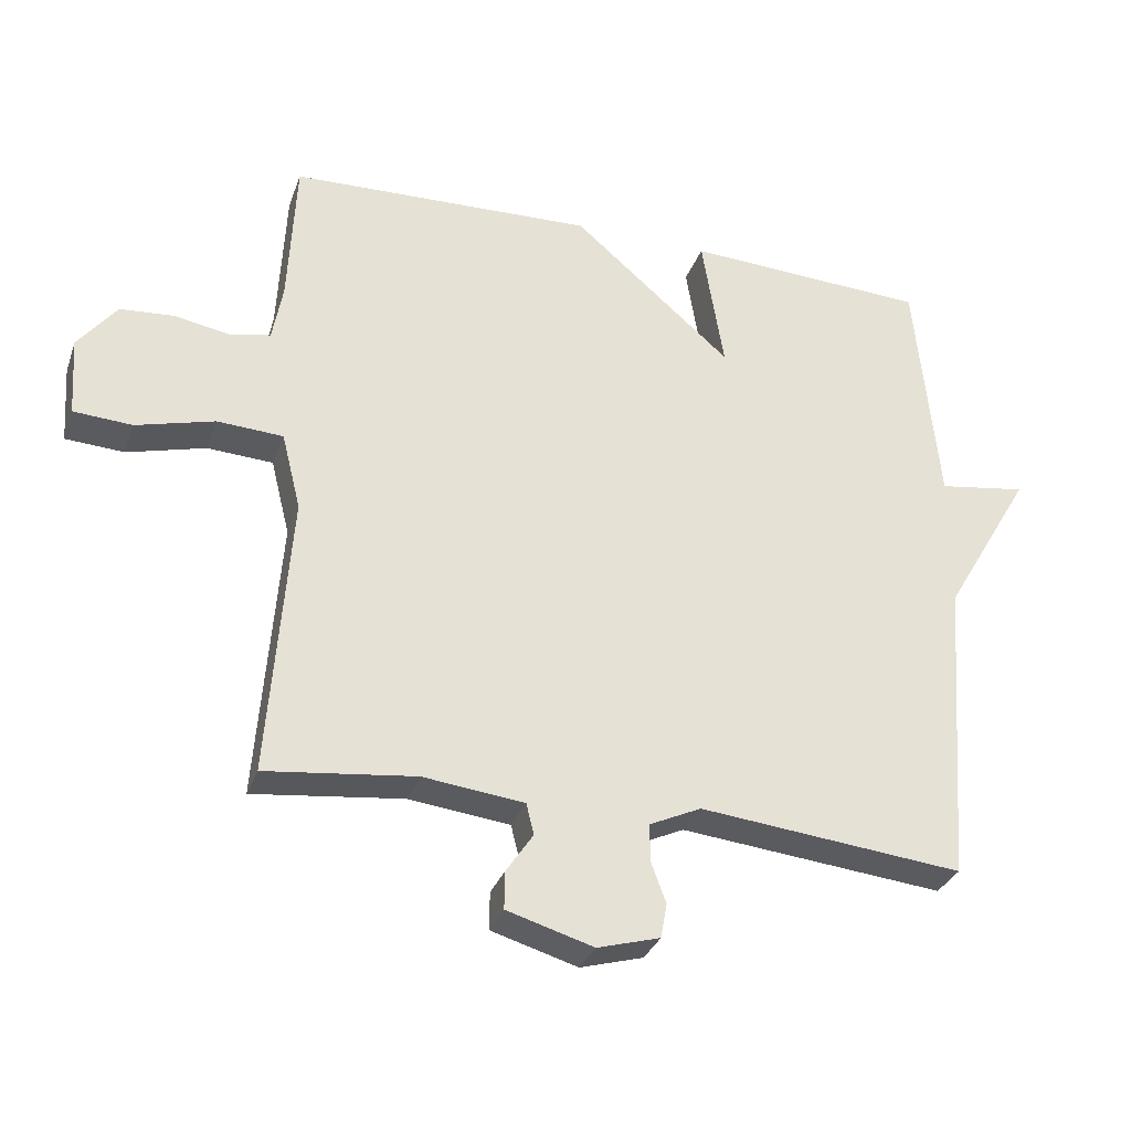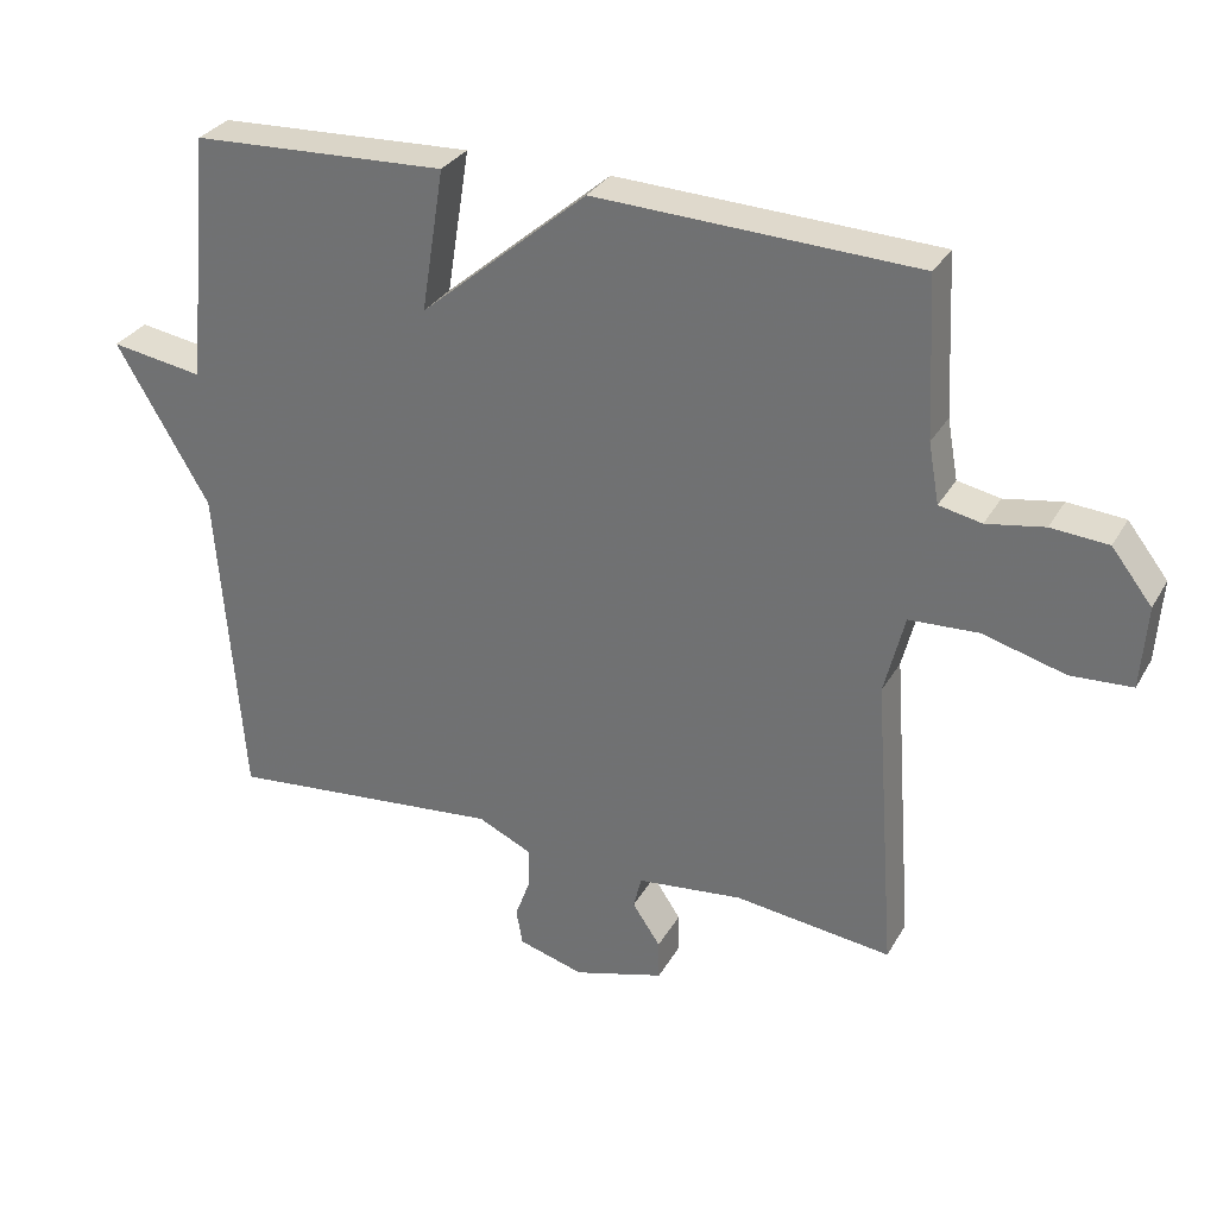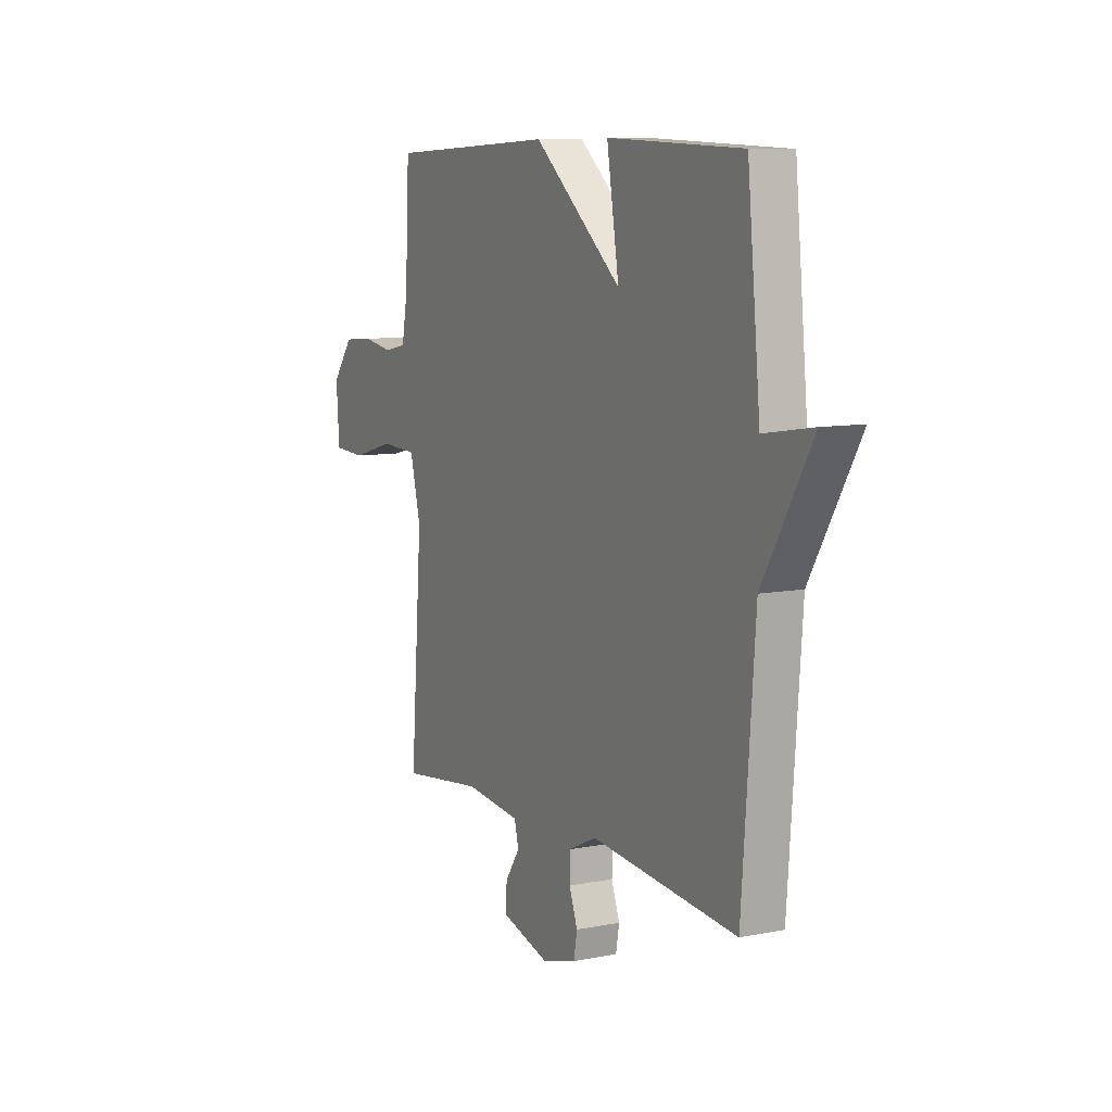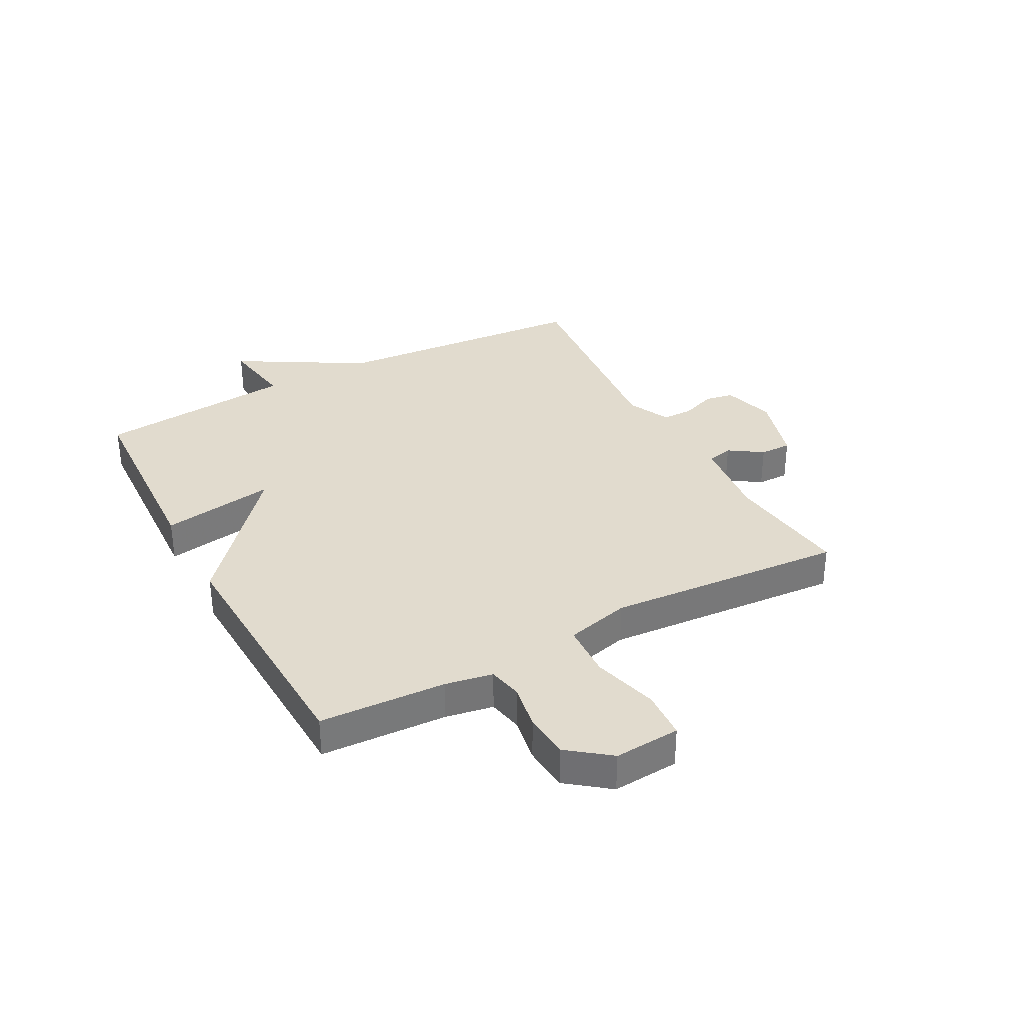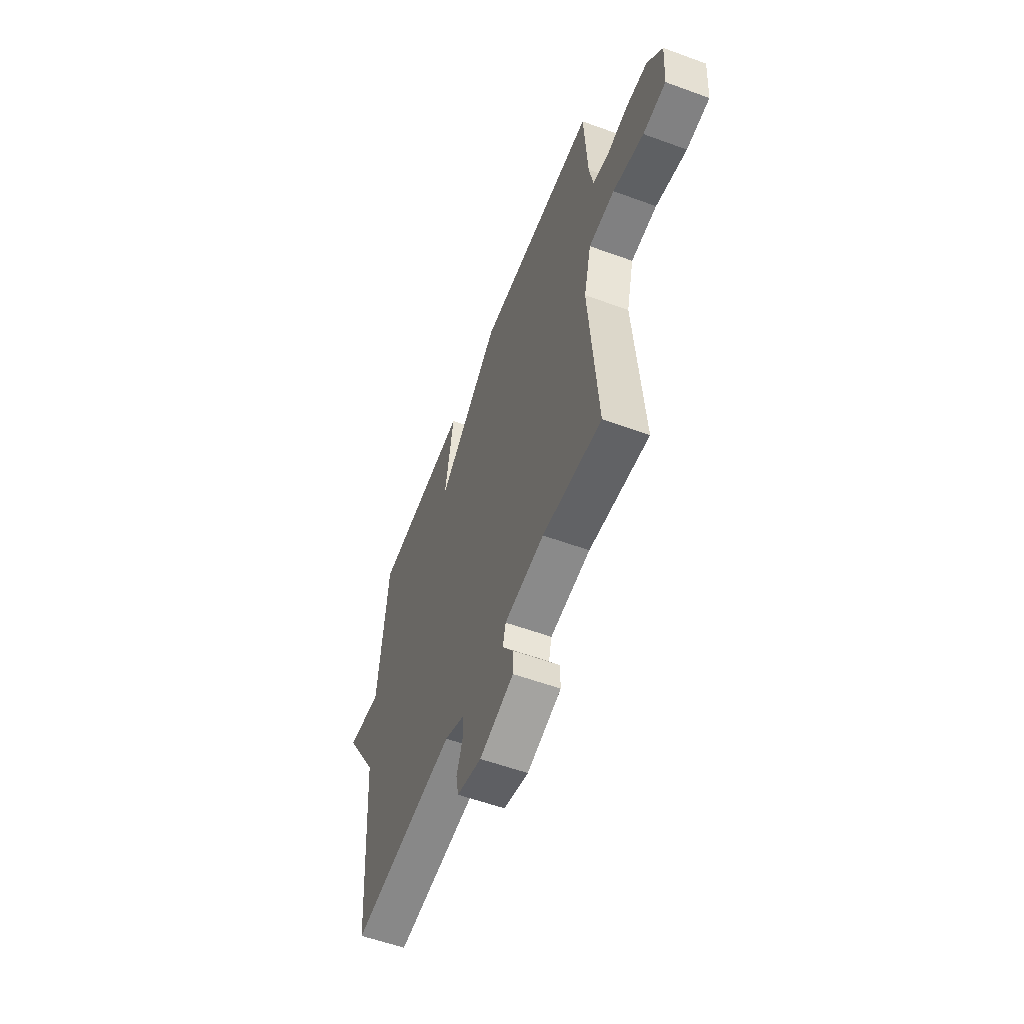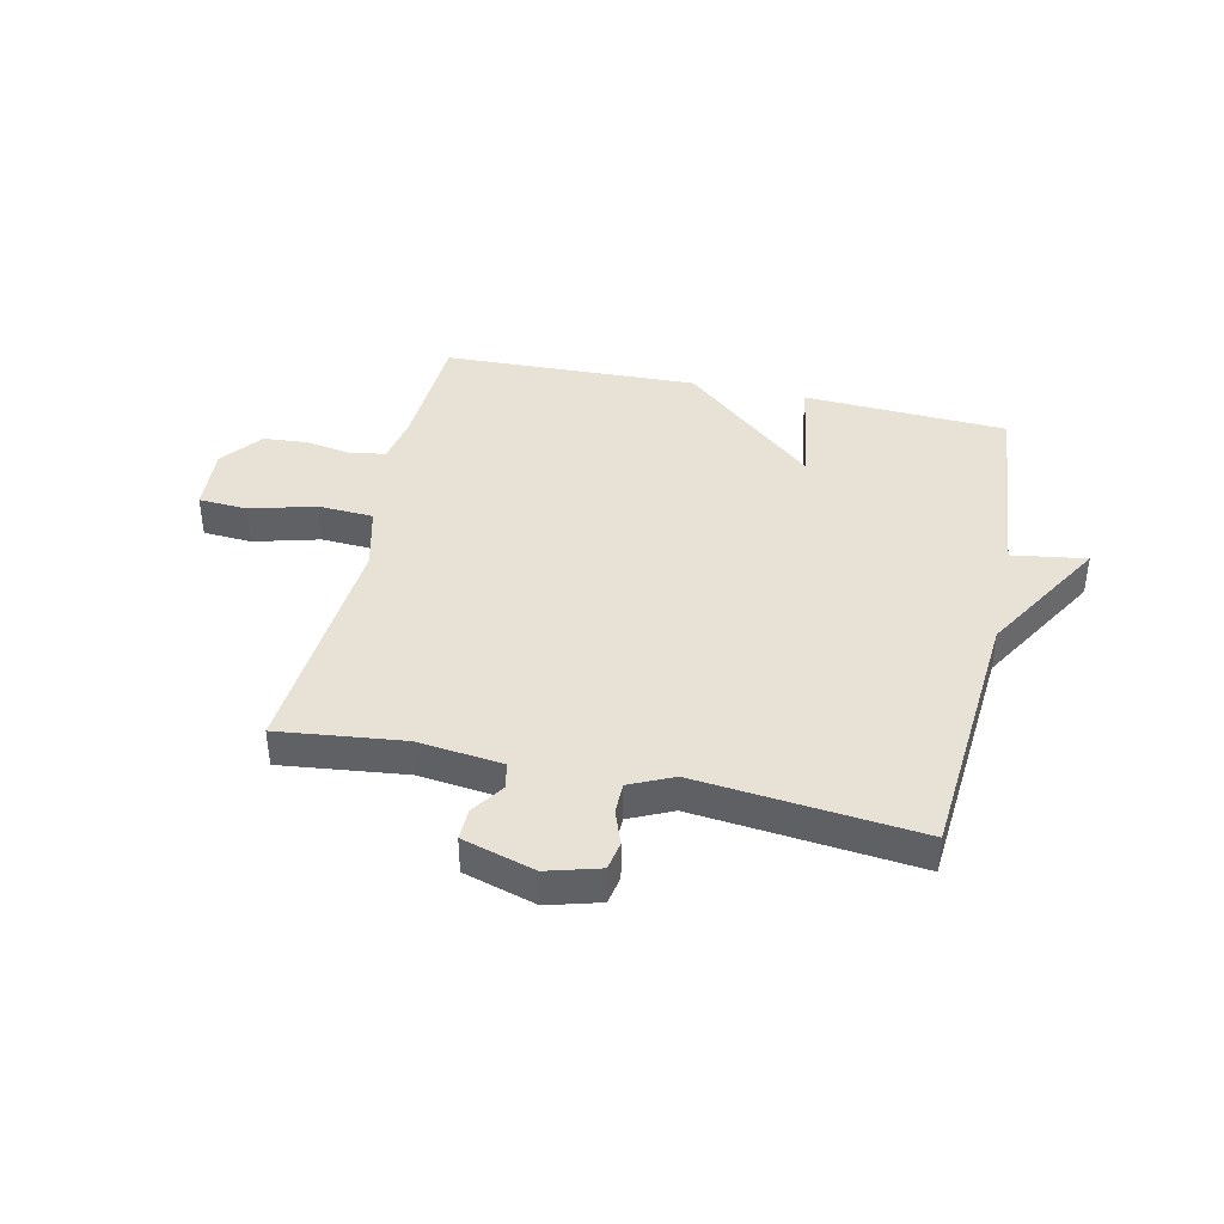
<metadata>
{"format":"obj","ext":"obj","renderer":"f3d","projection":"perspective","resolution":1024,"background":"white","views":[{"elev":-31.6,"azim":162.0,"up":"+Z"},{"elev":30.9,"azim":25.1,"up":"+Z"},{"elev":8.8,"azim":-117.9,"up":"+Z"},{"elev":33.8,"azim":61.7,"up":"+Y"},{"elev":-57.2,"azim":69.2,"up":"+Z"},{"elev":40.5,"azim":-167.4,"up":"+Y"}]}
</metadata>
<code>
v -0.5 0.07 -0.5
v -0.534 0.07 -0.047
v -0.663 0.07 0.173
v -0.534 0.07 0.153
v -0.5 0.07 0.5
v -0.145 0.07 0.517
v -0.177 0.07 0.318
v 0.055 0.07 0.517
v 0.5 0.07 0.5
v 0.511 0.07 0.28
v 0.526 0.07 0.197
v 0.585 0.07 0.185
v 0.665 0.07 0.199
v 0.744 0.07 0.193
v 0.8 0.07 0.121
v 0.792 0.07 0.006
v 0.707 0.07 0.001
v 0.593 0.07 0.032
v 0.497 0.07 0.027
v 0.469 0.07 -0.085
v 0.5 0.07 -0.5
v 0.282 0.07 -0.474
v 0.135 0.07 -0.491
v 0.124 0.07 -0.536
v 0.163 0.07 -0.594
v 0.164 0.07 -0.649
v 0.038 0.07 -0.686
v -0.053 0.07 -0.66
v -0.062 0.07 -0.61
v -0.04 0.07 -0.55
v -0.04 0.07 -0.496
v -0.115 0.07 -0.461
v -0.5 0 -0.5
v -0.534 0 -0.047
v -0.663 0 0.173
v -0.534 0 0.153
v -0.5 0 0.5
v -0.145 0 0.517
v -0.177 0 0.318
v 0.055 0 0.517
v 0.5 0 0.5
v 0.511 0 0.28
v 0.526 0 0.197
v 0.585 0 0.185
v 0.665 0 0.199
v 0.744 0 0.193
v 0.8 0 0.121
v 0.792 0 0.006
v 0.707 0 0.001
v 0.593 0 0.032
v 0.497 0 0.027
v 0.469 0 -0.085
v 0.5 0 -0.5
v 0.282 0 -0.474
v 0.135 0 -0.491
v 0.124 0 -0.536
v 0.163 0 -0.594
v 0.164 0 -0.649
v 0.038 0 -0.686
v -0.053 0 -0.66
v -0.062 0 -0.61
v -0.04 0 -0.55
v -0.04 0 -0.496
v -0.115 0 -0.461
f 28 29 30
f 27 28 30
f 26 27 30
f 25 26 30
f 24 25 30
f 23 24 30 31
f 22 23 31 32
f 20 21 22
f 19 20 22 32
f 16 17 18
f 15 16 18
f 14 15 18
f 13 14 18
f 12 13 18
f 11 12 18 19
f 32 1 2
f 19 32 2
f 11 19 2
f 10 11 2
f 9 10 2
f 8 9 2
f 7 8 2
f 6 7 2
f 5 6 2
f 4 5 2
f 2 3 4
f 62 61 60
f 62 60 59
f 62 59 58
f 62 58 57
f 62 57 56
f 63 62 56 55
f 64 63 55 54
f 54 53 52
f 64 54 52 51
f 50 49 48
f 50 48 47
f 50 47 46
f 50 46 45
f 50 45 44
f 51 50 44 43
f 34 33 64
f 34 64 51
f 34 51 43
f 34 43 42
f 34 42 41
f 34 41 40
f 34 40 39
f 34 39 38
f 34 38 37
f 34 37 36
f 36 35 34
f 1 33 34 2
f 2 34 35 3
f 3 35 36 4
f 4 36 37 5
f 5 37 38 6
f 6 38 39 7
f 7 39 40 8
f 8 40 41 9
f 9 41 42 10
f 10 42 43 11
f 11 43 44 12
f 12 44 45 13
f 13 45 46 14
f 14 46 47 15
f 15 47 48 16
f 16 48 49 17
f 17 49 50 18
f 18 50 51 19
f 19 51 52 20
f 20 52 53 21
f 21 53 54 22
f 22 54 55 23
f 23 55 56 24
f 24 56 57 25
f 25 57 58 26
f 26 58 59 27
f 27 59 60 28
f 28 60 61 29
f 29 61 62 30
f 30 62 63 31
f 31 63 64 32
f 32 64 33 1

</code>
